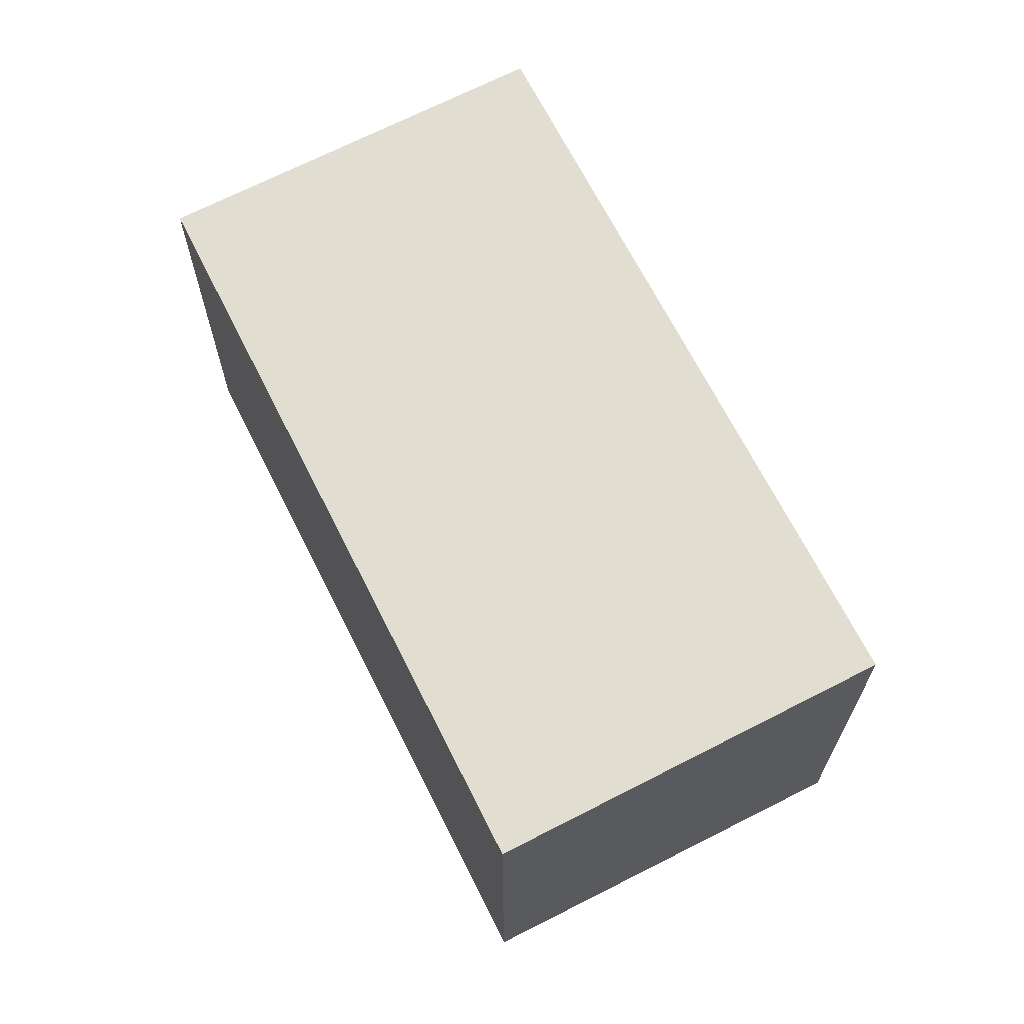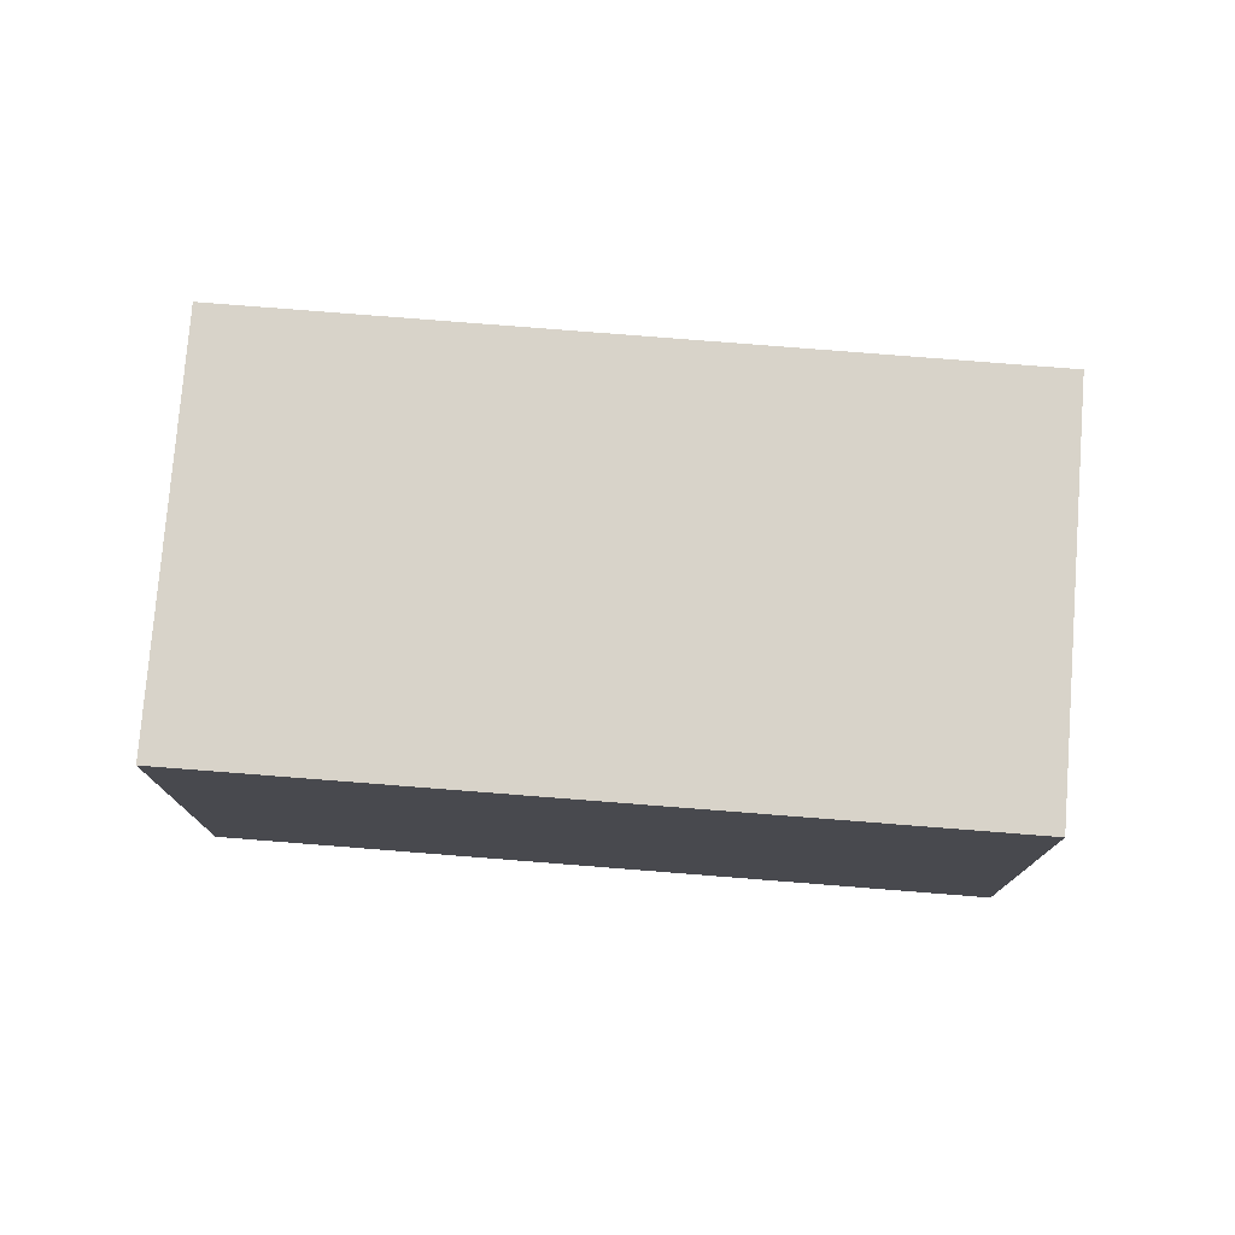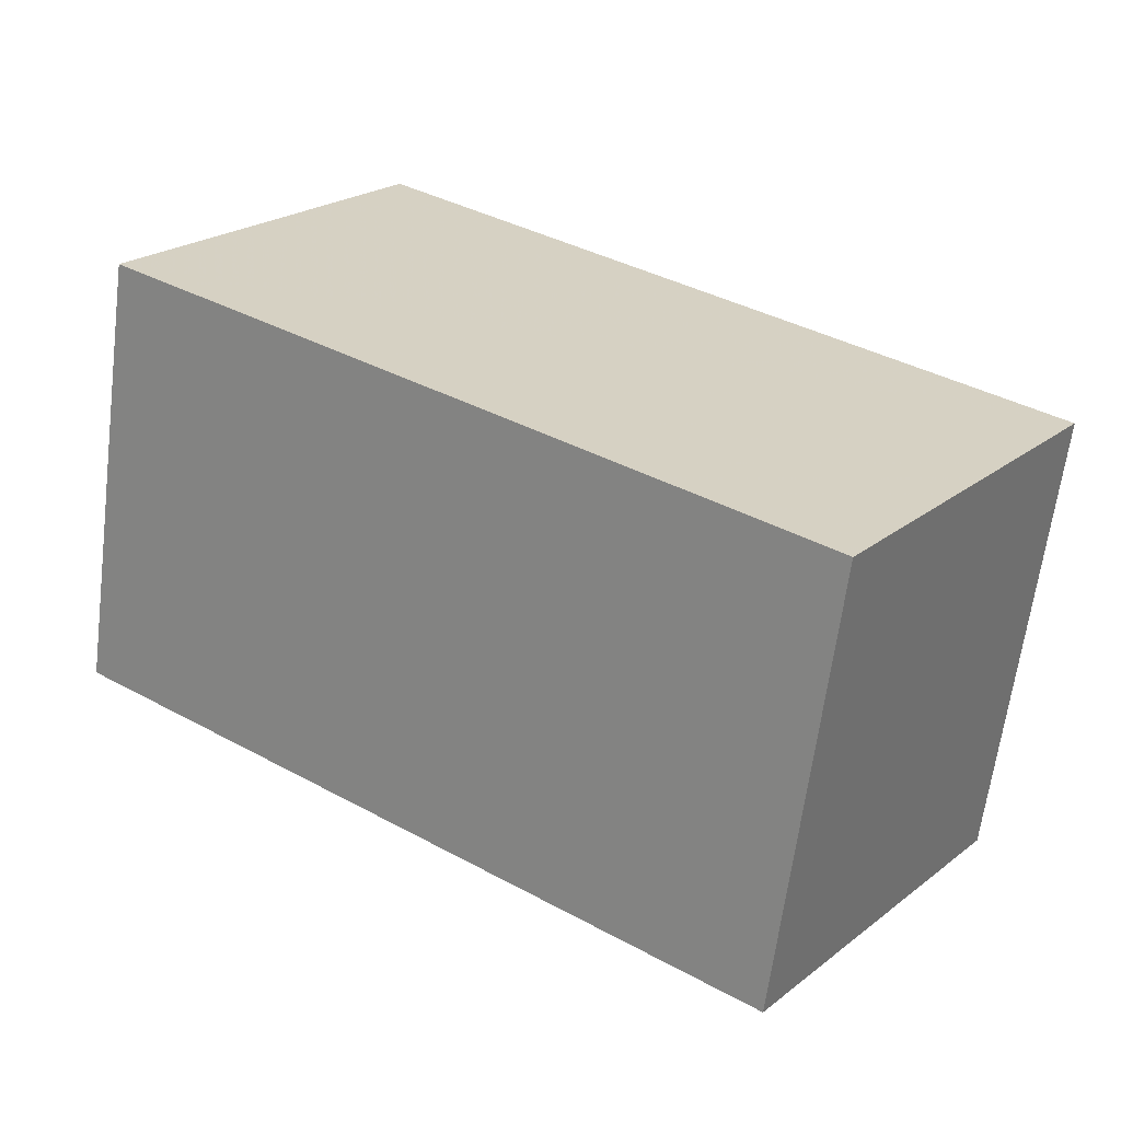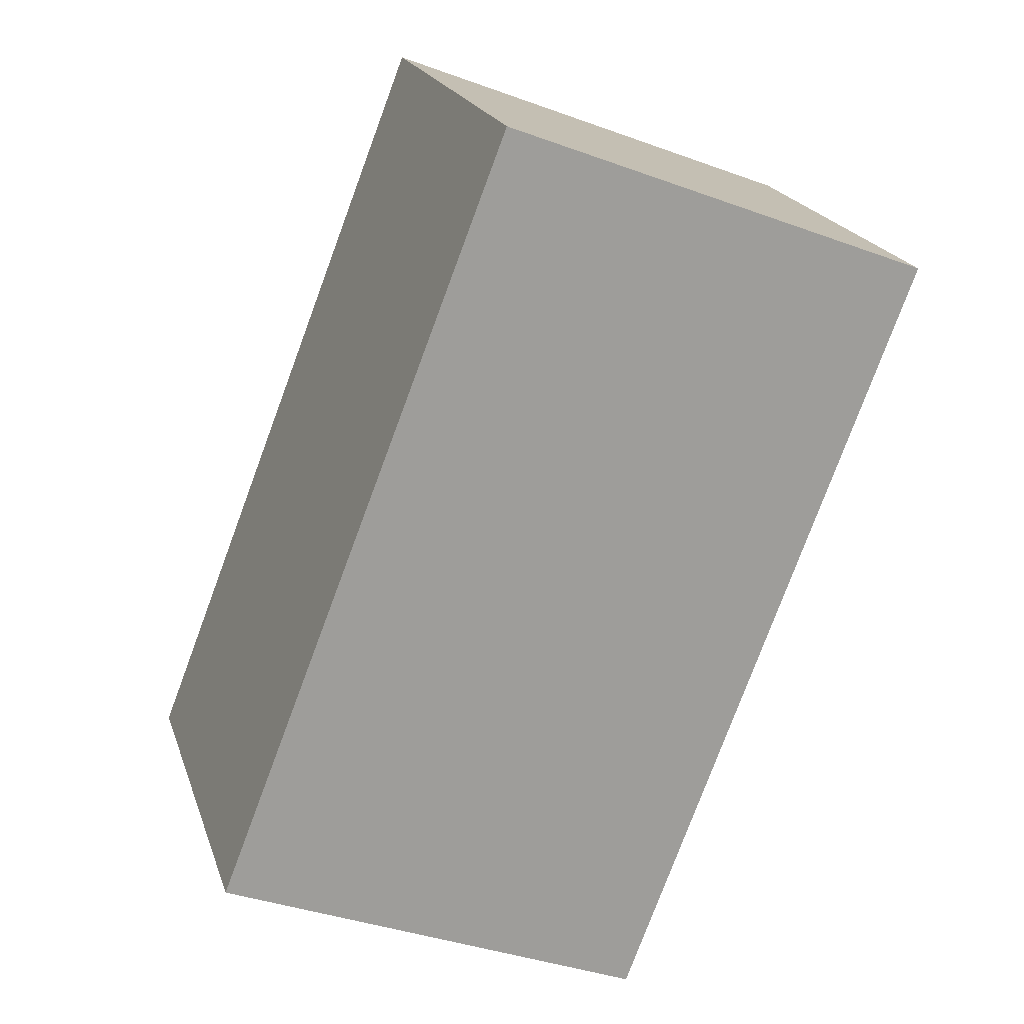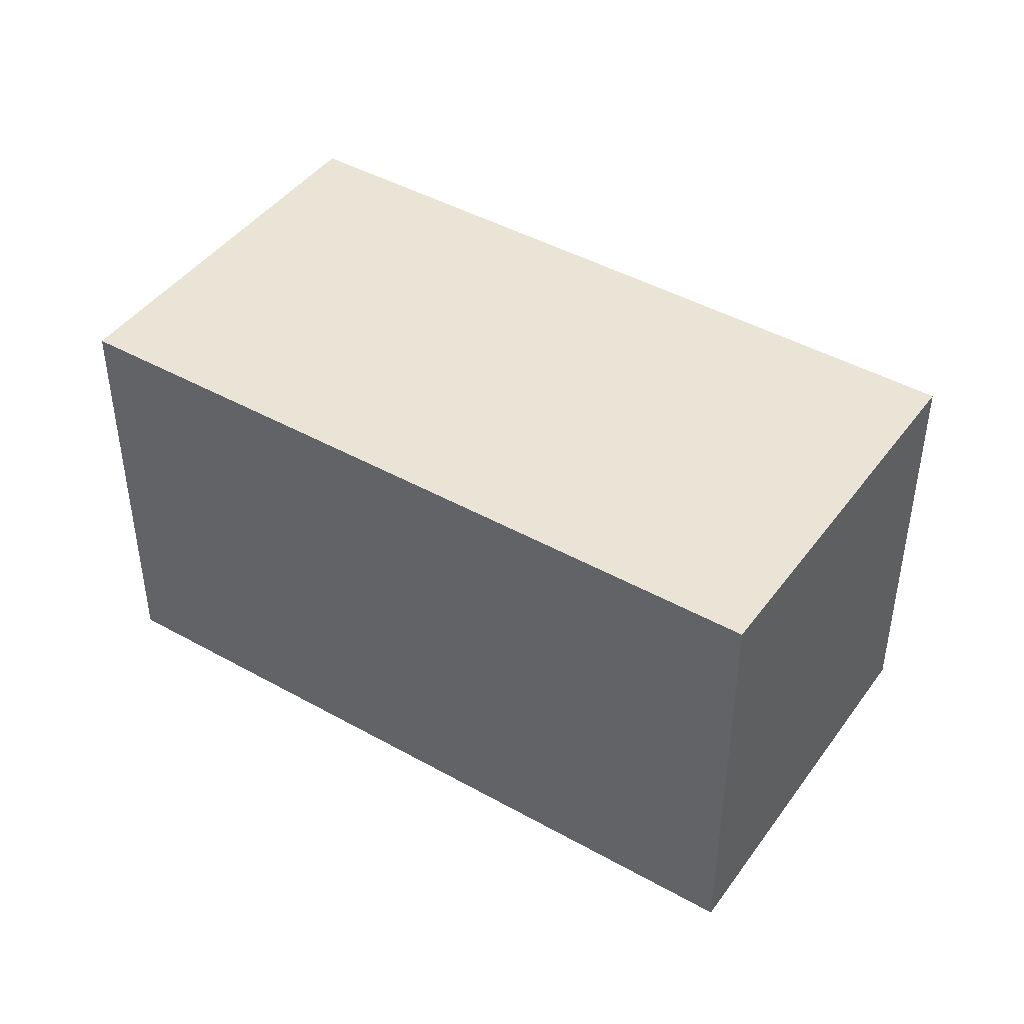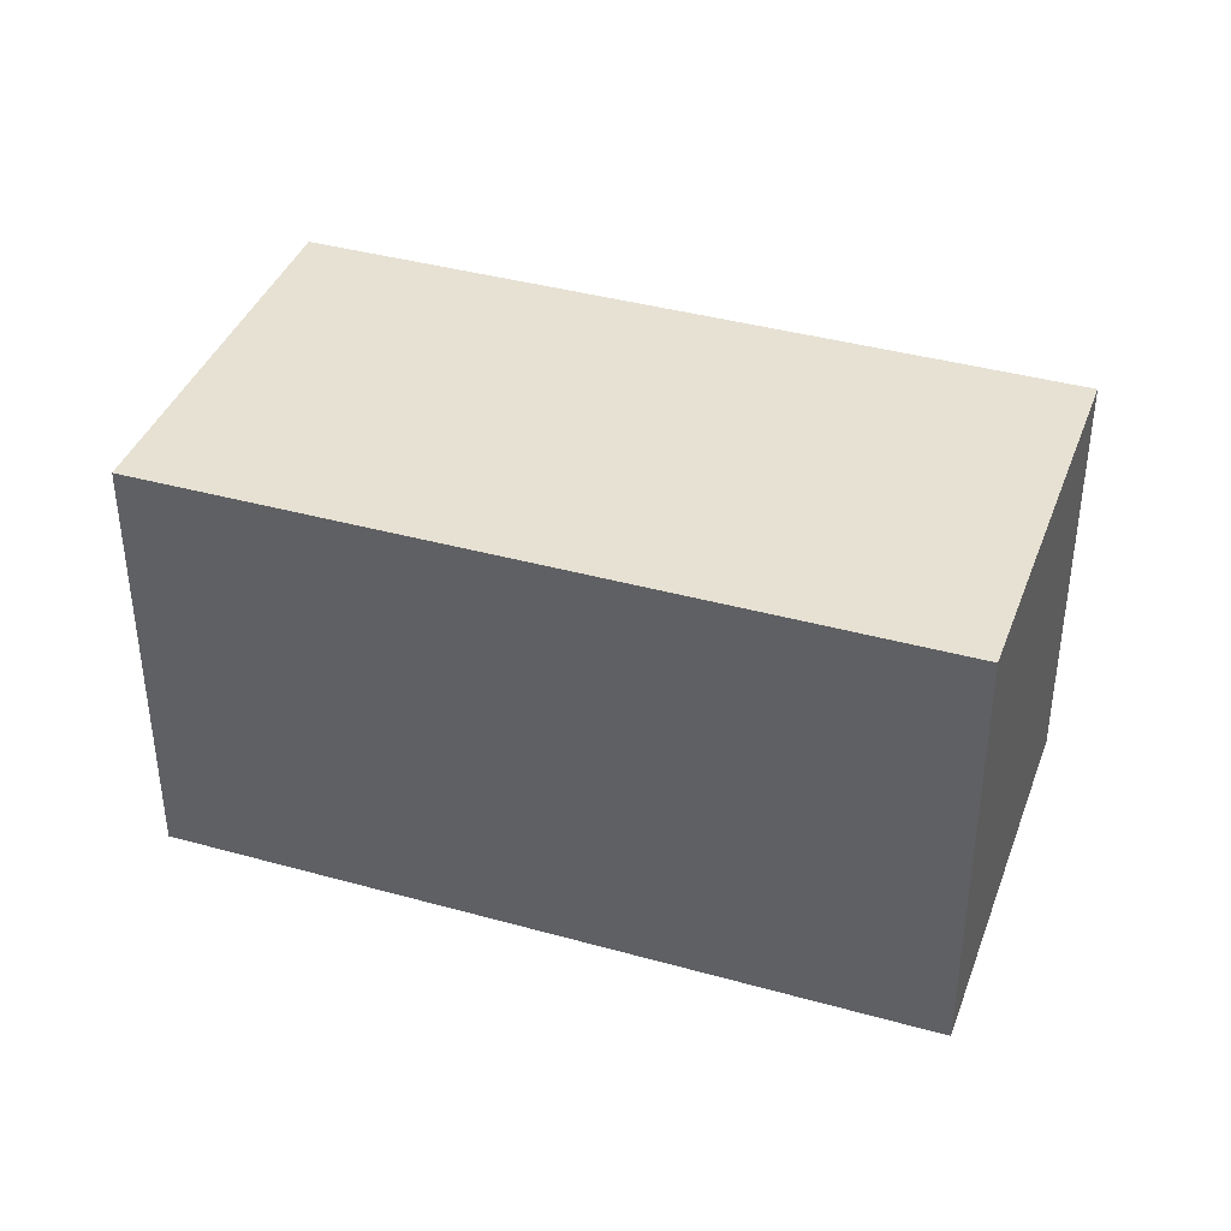
<metadata>
{"format":"obj","ext":"obj","renderer":"f3d","projection":"perspective","resolution":1024,"background":"white","views":[{"elev":67.6,"azim":98.5,"up":"+Z"},{"elev":77.4,"azim":-140.2,"up":"+Z"},{"elev":-64.0,"azim":172.7,"up":"+Y"},{"elev":-38.0,"azim":65.1,"up":"+Y"},{"elev":44.7,"azim":-111.6,"up":"+Z"},{"elev":40.0,"azim":-125.7,"up":"+Z"}]}
</metadata>
<code>
v -2076 -1854 2.17
v -2077 -1853 2.223
v -2074 -1850 2.207
v -2072 -1852 2.154
v -2077 -1853 2.223
v -2076 -1854 2.17
v -2076 -1854 0
v -2077 -1853 0
v -2074 -1850 2.207
v -2077 -1853 2.223
v -2077 -1853 0
v -2074 -1850 0
v -2072 -1852 2.154
v -2074 -1850 2.207
v -2074 -1850 0
v -2072 -1852 0
v -2076 -1854 2.17
v -2072 -1852 2.154
v -2072 -1852 0
v -2076 -1854 0
v -2076 -1854 0
v -2077 -1853 0
v -2074 -1850 0
v -2072 -1852 0
f 2 3 4 1
f 6 7 8 5
f 10 11 12 9
f 14 15 16 13
f 18 19 20 17
f 22 23 24 21

</code>
